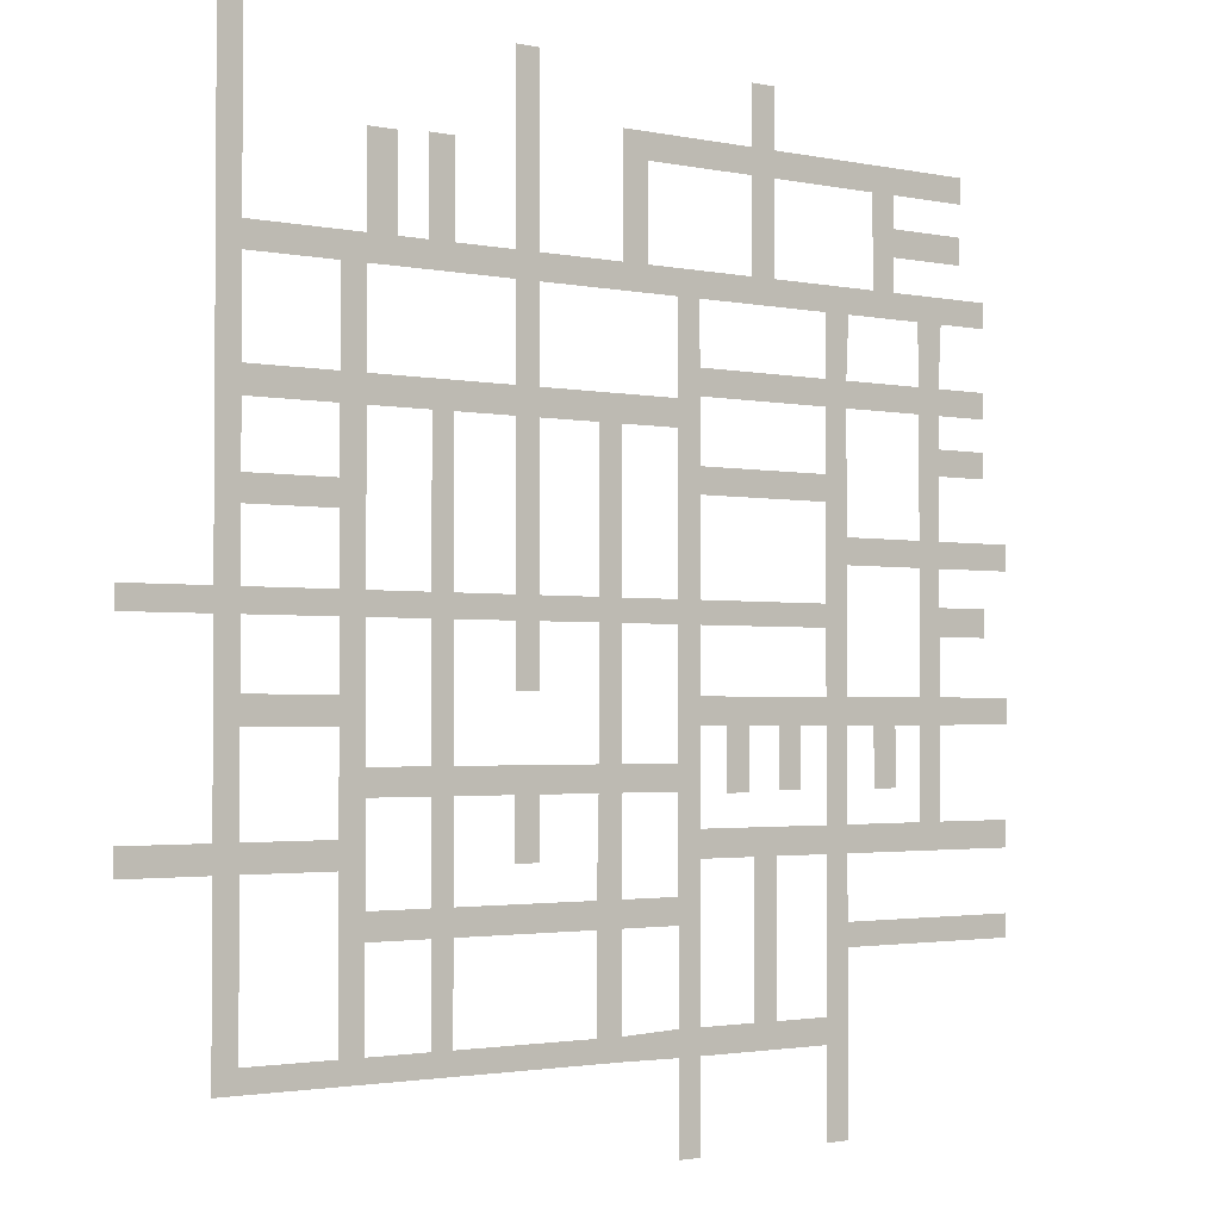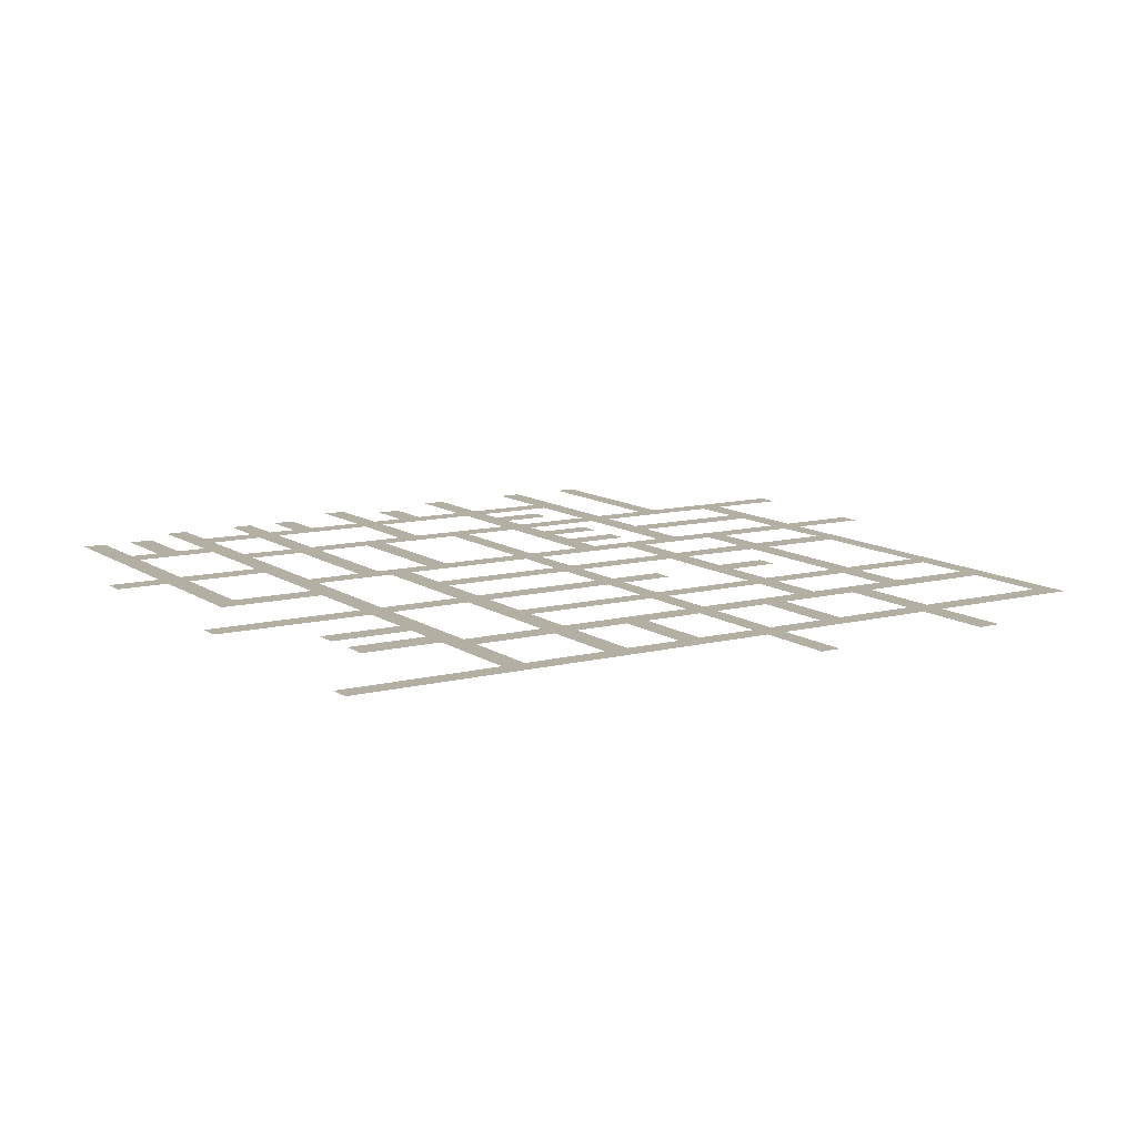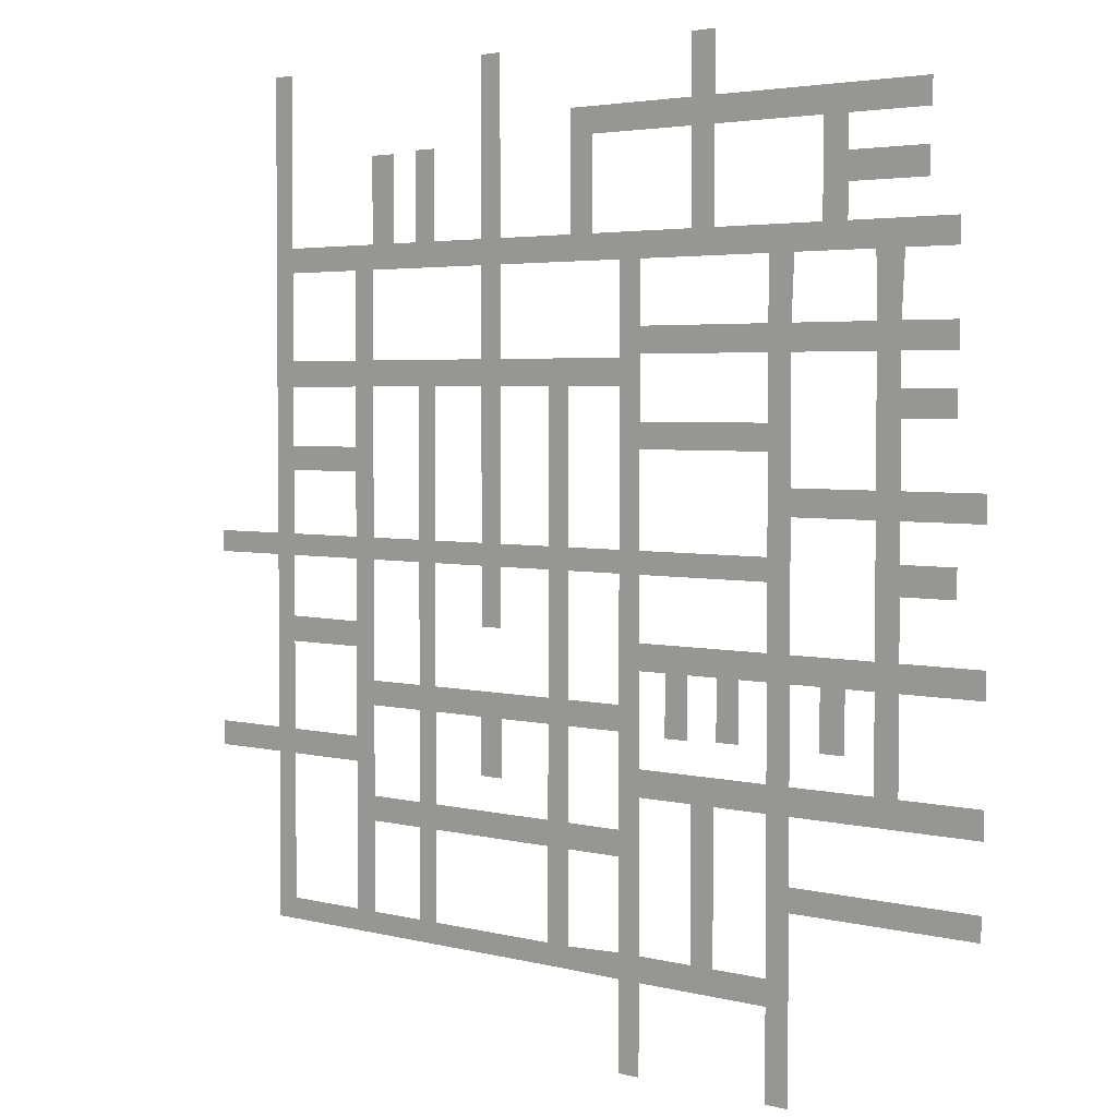
<metadata>
{"format":"obj","ext":"obj","renderer":"f3d","projection":"perspective","resolution":1024,"background":"white","views":[{"elev":-2.0,"azim":142.5,"up":"+Z"},{"elev":11.2,"azim":58.0,"up":"+Y"},{"elev":3.4,"azim":-137.8,"up":"+Z"}]}
</metadata>
<code>
g Plane.014_Plane.012
v 0.2034 0 0.1896
v -0.2189 0 0.1896
v 0.2034 0 -0.1896
v -0.2189 0 -0.1896
v 1.28 0 0.1896
v 1.28 0 -0.1896
v 1.712 0 0.1896
v 1.712 0 -0.1896
v 2.794 0 0.1896
v 2.794 0 -0.1896
v 3.178 0 0.1896
v 3.178 0 -0.1896
v 4.281 0 0.1896
v 4.281 0 -0.1896
v 4.718 0 0.1896
v 4.718 0 -0.1896
v 6.298 0 0.1896
v 6.298 0 -0.1896
v 6.718 0 0.1896
v 6.718 0 -0.1896
v 6.298 0 -1.266
v 6.718 0 -1.266
v 6.298 0 -1.715
v 6.718 0 -1.715
v 6.298 0 -2.192
v 6.718 0 -2.192
v 6.298 0 -3.279
v 6.718 0 -3.279
v 6.298 0 -3.715
v 6.718 0 -3.715
v 6.298 0 -6.305
v 6.718 0 -6.305
v 6.298 0 -6.68
v 6.718 0 -6.68
v 4.718 0 -6.305
v 4.718 0 -6.68
v 4.281 0 -6.305
v 4.281 0 -6.68
v 3.178 0 -6.305
v 3.178 0 -6.68
v 2.794 0 -6.305
v 2.794 0 -6.68
v 0.238 0 -6.305
v 0.238 0 -6.68
v -0.2278 0 -6.305
v -0.2278 0 -6.68
v 0.238 0 -4.716
v -0.2278 0 -4.716
v 3.178 0 -4.716
v 2.794 0 -4.716
v 3.178 0 -4.283
v 2.794 0 -4.283
v 3.178 0 -2.708
v 2.794 0 -2.708
v 3.178 0 -2.28
v 2.794 0 -2.28
v 0.238 0 -4.283
v -0.2278 0 -4.283
v 4.281 0 -4.716
v 4.281 0 -4.283
v 4.718 0 -4.716
v 4.718 0 -4.283
v 4.281 1e-06 -2.708
v 4.718 1e-06 -2.708
v 4.281 1e-06 -2.28
v 4.718 1e-06 -2.28
v 4.718 0 -1.278
v 4.281 0 -1.278
v 1.712 0 2.779
v 1.712 0 3.228
v 4.281 0 -1.715
v 4.718 0 -1.715
v 2.794 0 2.779
v 3.178 0 2.779
v 4.718 0 -3.715
v 4.281 0 -3.715
v 4.281 0 -3.279
v 4.718 0 -3.279
v 2.794 0 3.228
v 3.178 0 3.228
v 1.28 0 2.779
v 1.28 0 3.228
v 0.2034 -0 2.779
v 0.2034 -0 3.228
v -0.2189 -0 2.779
v -0.2189 -0 3.228
v -1.303 0 0.1896
v -1.303 0 -0.1896
v 0.2034 0 -2.28
v -0.2189 0 -2.28
v 0.2034 0 -2.708
v -0.2189 0 -2.708
v -1.303 0 -2.28
v -1.303 0 -2.708
v -1.729 0 -2.28
v -1.729 0 -2.708
v -1.303 0 -4.283
v -1.729 0 -4.283
v -1.303 0 -4.716
v -1.729 0 -4.716
v -1.303 0 -6.26
v -1.729 0 -6.26
v -1.303 0 -6.693
v -1.729 0 -6.693
v -4.271 -0 -6.26
v -4.271 -0 -6.693
v -4.709 -0 -6.26
v -4.709 -0 -6.693
v -4.271 -0 -3.726
v -4.709 -0 -3.726
v -4.271 -0 -3.273
v -4.709 -0 -3.273
v -4.271 -0 -1.715
v -4.709 -0 -1.715
v -4.271 -0 -1.27
v -4.709 -0 -1.27
v -1.729 -0 -1.715
v -1.729 -0 -1.27
v -1.303 -0 -1.715
v -1.303 -0 -1.27
v -1.729 0 0.1896
v -1.729 0 -0.1896
v -4.271 0 0.1896
v -4.271 0 -0.1896
v -4.709 0 0.1896
v -4.709 0 -0.1896
v 4.281 0 2.779
v 4.281 0 3.228
v 4.718 0 2.779
v 4.718 0 3.228
v 6.298 0 2.779
v 6.298 0 3.228
v 6.718 0 2.779
v 6.718 0 3.228
v 4.281 0 1.741
v 4.718 0 1.741
v 4.281 0 1.314
v 4.718 0 1.314
v 6.298 0 1.741
v 6.298 0 1.314
v 6.718 0 1.741
v 6.718 0 1.314
v -1.733 -0 -3.726
v -1.733 -0 -3.273
v -1.303 -0 -3.726
v -1.303 -0 -3.273
v -6.273 -0 -1.715
v -6.273 -0 -1.27
v -6.71 -0 -1.715
v -6.71 -0 -1.27
v -6.273 -0 -3.269
v -6.71 -0 -3.269
v -6.273 -0 -3.726
v -6.71 -0 -3.726
v -4.271 -0 -4.798
v -4.271 -0 -5.196
v -4.709 -0 -5.196
v -4.709 -0 -4.798
v -2.785 -0 -3.726
v -3.246 -0 -3.726
v -3.246 -0 -3.273
v -2.785 -0 -3.273
v -3.233 -0 -6.26
v -2.785 0 -6.26
v -2.785 0 -6.693
v -3.233 -0 -6.693
v -1.303 0 1.786
v -1.729 0 1.786
v -1.303 0 2.22
v -1.729 0 2.22
v -1.303 0 2.779
v -1.729 0 2.779
v -1.303 0 3.228
v -1.729 0 3.228
v -1.303 -0 3.282
v -1.729 -0 3.282
v -1.303 -0 3.721
v -1.729 -0 3.721
v -4.271 -0 3.282
v -4.271 -1e-06 3.721
v -4.709 -1e-06 3.282
v -4.709 -1e-06 3.721
v -6.273 -1e-06 3.282
v -6.273 -1e-06 3.721
v -6.71 -1e-06 3.282
v -6.71 -1e-06 3.721
v -6.273 -1e-06 2.739
v -6.71 -1e-06 2.739
v -6.273 -1e-06 2.3
v -6.71 -1e-06 2.3
v -6.273 -1e-06 1.245
v -6.71 -1e-06 1.245
v -6.273 -1e-06 0.8061
v -6.71 -1e-06 0.8061
v -6.273 -1e-06 0.1744
v -6.71 -1e-06 0.1744
v -6.273 -1e-06 -0.2966
v -6.71 -1e-06 -0.2966
v -4.709 -1e-06 1.245
v -4.709 -1e-06 0.8061
v -4.271 -1e-06 1.245
v -4.271 -1e-06 0.8061
v -4.271 -1e-06 2.22
v -4.271 -1e-06 1.786
v -4.709 -1e-06 2.22
v -4.709 -1e-06 1.786
v -1.303 -0 4.772
v -1.729 -0 4.772
v -1.303 -0 5.202
v -1.729 -0 5.202
v -0.2567 -0 4.772
v -0.2567 -0 5.202
v 1.28 -0 4.772
v 1.28 -0 5.202
v 1.718 -0 4.772
v 1.718 -0 5.202
v 4.281 0 4.772
v 4.281 0 5.202
v 4.718 0 4.772
v 4.718 0 5.202
v 6.298 1e-06 4.772
v 6.298 1e-06 5.202
v 6.711 1e-06 4.772
v 6.711 1e-06 5.202
v -0.7268 -0 4.772
v -0.7268 -0 5.202
v -0.2567 -0 7.21
v -0.7268 -0 7.21
v -0.7268 -0 6.772
v -0.2567 -0 6.772
v -3.226 -0 7.21
v -3.226 -0 6.772
v -2.768 -0 6.772
v -2.768 -0 7.21
v -5.282 -0 7.21
v -5.282 -0 6.772
v -5.741 -0 7.21
v -5.741 -0 6.772
v -5.282 -0 6.228
v -5.741 -0 6.228
v -5.282 -0 5.769
v -5.741 -0 5.769
v -5.282 -0 5.202
v -5.741 -0 5.202
v -5.282 -0 4.772
v -5.741 -0 4.772
v -4.759 -0 5.202
v -4.759 -0 4.772
v -4.279 -0 5.202
v -4.279 -0 4.772
v -3.226 -0 5.202
v -3.226 -0 4.772
v -2.768 -0 5.202
v -2.768 -0 4.772
v -6.253 -1e-06 5.202
v -6.253 -1e-06 4.772
v -6.765 -1e-06 5.202
v -6.765 -1e-06 4.772
v 3.238 0 4.772
v 2.796 -0 4.772
v 2.796 -0 5.202
v 3.238 0 5.202
v 3.768 0 5.202
v 3.768 0 4.772
v -3.289 -0 -1.27
v -3.728 -0 -1.27
v -3.728 -0 -1.715
v -3.289 -0 -1.715
v -2.705 -0 -1.715
v -2.257 -0 -1.715
v -2.705 -0 -1.27
v -2.257 -0 -1.27
v -5.737 -0 -1.27
v -5.274 -0 -1.27
v -5.274 -0 -1.715
v -5.737 -0 -1.715
v 1.726 0 -2.708
v 1.271 0 -2.708
v 1.726 0 -2.28
v 1.271 0 -2.28
f 3 4 2 1
f 7 8 6 5
f 11 12 10 9
f 15 16 14 13
f 19 20 18 17
f 24 23 21 22
f 24 26 25 23
f 30 29 27 28
f 34 33 31 32
f 38 37 35 36
f 42 41 39 40
f 46 45 43 44
f 52 51 49 50
f 56 55 53 54
f 58 57 47 48
f 62 61 59 60
f 65 66 64 63
f 72 71 68 67
f 77 78 75 76
f 79 80 74 73
f 81 82 70 69
f 85 86 84 83
f 91 92 90 89
f 96 95 93 94
f 146 145 143 144
f 99 100 98 97
f 103 104 102 101
f 108 107 105 106
f 112 111 109 110
f 116 115 113 114
f 120 119 117 118
f 122 121 87 88
f 126 125 123 124
f 130 129 127 128
f 134 133 131 132
f 138 137 135 136
f 141 142 140 139
f 149 150 148 147
f 153 154 152 151
f 156 157 158 155
f 160 161 162 159
f 164 165 166 163
f 170 169 167 168
f 174 173 171 172
f 178 177 175 176
f 181 182 180 179
f 185 186 184 183
f 189 190 188 187
f 193 194 192 191
f 197 198 196 195
f 201 202 200 199
f 204 206 205 203
f 210 209 207 208
f 216 215 213 214
f 220 219 217 218
f 224 223 221 222
f 225 226 212 211
f 228 227 230 229
f 232 231 234 233
f 238 237 235 236
f 241 242 240 239
f 245 246 244 243
f 249 250 248 247
f 253 254 252 251
f 258 257 255 256
f 264 263 218 217
f 260 261 262 259
f 269 271 272 270
f 267 266 265 268
f 274 275 276 273
f 278 280 279 277
g Plane.003
v 0.238 0 -6.305
v -0.2278 0 -6.305
v 0.238 0 -4.716
v -0.2278 0 -4.716
v 0.2034 0 0.1896
v -0.2189 0 0.1896
v 0.2034 0 -0.1896
v -0.2189 0 -0.1896
v 1.28 0 0.1896
v 1.28 0 -0.1896
v 1.712 0 0.1896
v 1.712 0 -0.1896
v 2.794 0 0.1896
v 2.794 0 -0.1896
v 3.178 0 0.1896
v 3.178 0 -0.1896
v 4.281 0 0.1896
v 4.281 0 -0.1896
v 4.718 0 0.1896
v 4.718 0 -0.1896
v 6.298 0 0.1896
v 6.298 0 -0.1896
v 6.718 0 0.1896
v 6.718 0 -0.1896
v 8.205 0 0.1896
v 8.205 0 -0.1896
v 6.298 0 -1.266
v 6.718 0 -1.266
v 6.298 0 -1.715
v 6.298 0 -2.192
v 6.718 0 -2.192
v 6.298 0 -3.279
v 6.718 0 -3.279
v 6.298 0 -3.715
v 6.718 0 -3.715
v 6.298 0 -6.305
v 6.718 0 -6.305
v 6.298 0 -6.68
v 4.718 0 -6.305
v 4.718 0 -6.68
v 4.281 0 -6.305
v 4.281 0 -6.68
v 3.178 0 -6.305
v 3.178 0 -6.68
v 2.794 0 -6.305
v 2.794 0 -6.68
v 1.726 0 -6.305
v 1.726 0 -6.68
v 0.238 0 -6.305
v 0.238 0 -6.68
v -0.2278 0 -6.305
v -0.2278 0 -6.68
v 0.238 0 -4.716
v -0.2278 0 -4.716
v 3.178 0 -4.716
v 2.794 0 -4.716
v 3.178 0 -4.283
v 2.794 0 -4.283
v 3.178 0 -2.708
v 2.794 0 -2.708
v 3.178 0 -2.28
v 2.794 0 -2.28
v 0.238 0 -4.283
v -0.2278 0 -4.283
v 4.281 0 -4.716
v 4.281 0 -4.283
v 4.718 0 -4.716
v 4.718 0 -4.283
v 4.281 1e-06 -2.708
v 4.718 1e-06 -2.708
v 4.281 1e-06 -2.28
v 4.718 1e-06 -2.28
v 4.718 0 -1.278
v 4.281 0 -1.278
v 1.712 0 2.779
v 1.712 0 3.228
v 4.281 0 -1.715
v 4.718 0 -1.715
v 2.794 0 2.779
v 3.178 0 2.779
v 4.718 0 -3.715
v 4.281 0 -3.715
v 4.281 0 -3.279
v 4.718 0 -3.279
v 2.794 0 3.228
v 3.178 0 3.228
v 8.206 0 -3.715
v 8.206 0 -3.279
v 1.28 0 2.779
v 1.28 0 3.228
v 0.2034 -0 2.779
v 0.2034 -0 3.228
v -0.2189 -0 2.779
v -0.2189 -0 3.228
v -1.303 0 0.1896
v -1.303 0 -0.1896
v 0.2034 0 -2.28
v -0.2189 0 -2.28
v 0.2034 0 -2.708
v -0.2189 0 -2.708
v -1.303 0 -2.28
v -1.303 0 -2.708
v -1.729 0 -2.28
v -1.729 0 -2.708
v -1.303 0 -4.283
v -1.729 0 -4.283
v -1.303 0 -4.716
v -1.729 0 -4.716
v -1.303 0 -6.26
v -1.729 0 -6.26
v -1.303 0 -6.693
v -1.729 0 -6.693
v -1.303 0 -8.215
v -1.729 0 -8.215
v -4.271 -0 -6.26
v -4.271 -0 -6.693
v -4.709 -0 -6.26
v -4.709 -0 -6.693
v -4.271 -0 -8.209
v -4.709 -0 -8.209
v -4.271 -0 -3.726
v -4.709 -0 -3.726
v -4.271 -0 -3.273
v -4.709 -0 -3.273
v -4.271 -0 -1.715
v -4.709 -0 -1.715
v -4.271 -0 -1.27
v -4.709 -0 -1.27
v -1.729 -0 -1.715
v -1.729 -0 -1.27
v -1.303 -0 -1.715
v -1.303 -0 -1.27
v -1.729 0 0.1896
v -1.729 0 -0.1896
v -4.271 0 0.1896
v -4.271 0 -0.1896
v -4.709 0 0.1896
v -4.709 0 -0.1896
v 4.281 0 2.779
v 4.281 0 3.228
v 4.718 0 2.779
v 4.718 0 3.228
v 6.298 0 2.779
v 6.298 0 3.228
v 6.718 0 2.779
v 6.718 0 3.228
v 4.281 0 1.741
v 4.718 0 1.741
v 4.281 0 1.314
v 4.718 0 1.314
v 6.298 0 1.741
v 6.298 0 1.314
v 6.718 0 1.741
v 6.718 0 1.314
v -1.733 -0 -3.726
v -1.733 -0 -3.273
v -1.303 -0 -3.726
v -1.303 -0 -3.273
v -6.273 -0 -1.715
v -6.273 -0 -1.27
v -6.71 -0 -1.715
v -6.71 -0 -1.27
v -8.218 -0 -1.715
v -8.218 -0 -1.27
v -6.273 -0 -3.269
v -6.71 -0 -3.269
v -6.273 -0 -3.726
v -6.71 -0 -3.726
v -8.193 -0 -3.269
v -8.193 -0 -3.726
v -4.271 -0 -4.798
v -4.271 -0 -5.196
v -4.709 -0 -5.196
v -4.709 -0 -4.798
v -8.168 -0 -5.196
v -8.168 -0 -4.798
v -2.785 -0 -3.726
v -3.246 -0 -3.726
v -3.246 -0 -3.273
v -2.785 -0 -3.273
v -3.233 -0 -6.26
v -2.785 0 -6.26
v -2.785 0 -6.693
v -3.233 -0 -6.693
v -1.303 0 1.786
v -1.729 0 1.786
v -1.303 0 2.22
v -1.729 0 2.22
v -1.303 0 2.779
v -1.729 0 2.779
v -1.303 0 3.228
v -1.729 0 3.228
v -1.303 -0 3.282
v -1.729 -0 3.282
v -1.303 -0 3.721
v -1.729 -0 3.721
v -4.271 -0 3.282
v -4.271 -1e-06 3.721
v -4.709 -1e-06 3.282
v -4.709 -1e-06 3.721
v -6.273 -1e-06 3.282
v -6.273 -1e-06 3.721
v -6.71 -1e-06 3.282
v -6.71 -1e-06 3.721
v -6.273 -1e-06 2.739
v -6.71 -1e-06 2.739
v -6.273 -1e-06 2.3
v -6.71 -1e-06 2.3
v -6.273 -1e-06 1.245
v -6.71 -1e-06 1.245
v -6.273 -1e-06 0.8061
v -6.71 -1e-06 0.8061
v -6.273 -1e-06 0.1744
v -6.71 -1e-06 0.1744
v -6.273 -1e-06 -0.2966
v -6.71 -1e-06 -0.2966
v -7.705 -1e-06 -0.2966
v -7.705 -1e-06 0.1744
v -8.207 -1e-06 1.245
v -8.207 -1e-06 0.8061
v -4.709 -1e-06 1.245
v -4.709 -1e-06 0.8061
v -4.271 -1e-06 1.245
v -4.271 -1e-06 0.8061
v -4.271 -1e-06 2.22
v -4.271 -1e-06 1.786
v -4.709 -1e-06 2.22
v -4.709 -1e-06 1.786
v -1.303 -0 4.772
v -1.729 -0 4.772
v -1.303 -0 5.202
v -1.729 -0 5.202
v -0.2567 -0 4.772
v -0.2567 -0 5.202
v 0.7358 -0 4.772
v 0.7358 -0 5.202
v 1.28 -0 4.772
v 1.28 -0 5.202
v 1.718 -0 4.772
v 1.718 -0 5.202
v 4.281 0 4.772
v 4.281 0 5.202
v 4.718 0 4.772
v 4.718 0 5.202
v 6.298 1e-06 4.772
v 6.298 1e-06 5.202
v 6.711 1e-06 4.772
v 6.711 1e-06 5.202
v 6.298 1e-06 8.213
v 6.711 1e-06 8.213
v 1.28 -1e-06 8.213
v 1.718 -1e-06 8.213
v -0.7268 -0 4.772
v -0.7268 -0 5.202
v -0.7268 -0 7.21
v -0.7268 -0 6.772
v -0.2567 -0 6.772
v -3.226 -0 7.21
v -3.226 -0 6.772
v -2.768 -0 6.772
v -2.768 -0 7.21
v -5.282 -0 7.21
v -5.282 -0 6.772
v -5.741 -0 7.21
v -5.741 -0 6.772
v -7.225 -1e-06 7.21
v -7.225 -1e-06 6.772
v -5.282 -0 6.228
v -5.741 -0 6.228
v -5.282 -0 5.769
v -5.741 -0 5.769
v -5.282 -0 5.202
v -5.741 -0 5.202
v -5.282 -0 4.772
v -5.741 -0 4.772
v -4.759 -0 5.202
v -4.759 -0 4.772
v -4.279 -0 5.202
v -4.279 -0 4.772
v -3.226 -0 5.202
v -3.226 -0 4.772
v -2.768 -0 5.202
v -2.768 -0 4.772
v -6.253 -1e-06 5.202
v -6.253 -1e-06 4.772
v -6.765 -1e-06 5.202
v -6.765 -1e-06 4.772
v -7.716 -1e-06 5.202
v -7.716 -1e-06 4.772
v -7.713 -1e-06 3.282
v -7.713 -1e-06 3.721
v -7.692 -1e-06 2.739
v -7.692 -1e-06 2.3
v -3.226 -0 8.213
v -2.768 -0 8.213
v 3.238 0 4.772
v 2.796 -0 4.772
v 2.796 -0 5.202
v 3.238 0 5.202
v 2.796 0 6.744
v 3.238 0 6.744
v 3.768 0 5.202
v 3.768 0 4.772
v -3.289 -0 -1.27
v -3.728 -0 -1.27
v -3.728 -0 -1.715
v -3.289 -0 -1.715
v -2.705 -0 -1.715
v -2.257 -0 -1.715
v 3.768 0 6.709
v 4.281 0 6.709
v -2.705 -0 -1.27
v -2.257 -0 -1.27
v -2.705 -0 -2.742
v -2.257 -0 -2.742
v -3.728 -0 -2.716
v -3.289 -0 -2.716
v -5.737 -0 -1.27
v -5.274 -0 -1.27
v -5.274 -0 -1.715
v -5.737 -0 -1.715
v -5.274 -0 -2.716
v -5.737 -0 -2.716
v -7.195 -0 6.228
v -7.195 -0 5.769
v 1.28 0 -1.205
v 1.712 0 -1.205
v 1.726 0 -2.708
v 1.271 0 -2.708
v 1.726 0 -2.28
v 1.271 0 -2.28
v 1.726 0 -3.698
v 1.271 0 -3.698
f 284 283 281 282
f 289 290 287 285
f 293 294 292 291
f 297 298 296 295
f 301 302 300 299
f 305 306 304 303
f 308 307 302 304
f 313 312 310 311
f 317 316 314 315
f 320 319 316 318
f 324 323 321 322
f 328 327 325 326
f 330 329 327 328
f 336 335 323 325
f 340 339 337 338
f 294 296 341 342
f 336 333 343 338
f 346 345 335 337
f 321 345 347 319
f 362 361 348 346
f 341 351 349 339
f 357 358 352 351
f 353 354 298 300
f 309 358 353 307
f 364 363 349 350
f 368 367 315 313
f 314 361 364 312
f 359 360 295 293
f 355 356 365 359
f 289 369 355 291
f 371 372 370 369
f 371 285 286 373
f 376 375 286 288
f 377 378 288 287
f 344 380 379 343
f 611 609 379 377
f 382 381 378 380
f 389 390 388 387
f 393 394 392 391
f 332 391 389 331
f 463 462 390 392
f 399 400 398 396
f 453 452 395 397
f 406 405 403 404
f 585 586 405 407
f 416 415 413 414
f 408 418 416 407
f 410 414 376 412
f 420 419 360 366
f 424 423 421 422
f 428 427 419 421
f 431 432 430 428
f 301 432 434 303
f 297 429 430 299
f 425 433 431 423
f 334 387 385 344
f 459 458 401 403
f 600 599 408 406
f 443 444 442 441
f 445 446 441 439
f 450 449 446 448
f 402 447 445 404
f 451 454 402 401
f 454 453 455 456
f 457 460 436 435
f 461 464 396 395
f 461 458 457 462
f 437 385 386 435
f 382 438 436 384
f 383 409 411 381
f 466 465 375 413
f 470 469 467 468
f 373 469 471 374
f 474 473 471 472
f 477 478 476 474
f 481 482 480 479
f 485 486 483 481
f 489 490 488 487
f 493 494 492 491
f 442 496 495 440
f 497 498 494 496
f 500 499 490 492
f 501 502 491 489
f 417 502 504 415
f 508 506 503 501
f 505 507 479 477
f 466 506 505 468
f 510 509 475 476
f 534 533 509 511
f 516 515 513 514
f 518 517 515 516
f 370 517 519 356
f 578 577 519 520
f 526 525 523 524
f 529 530 528 526
f 531 532 520 518
f 536 537 514 534
f 540 541 535 536
f 543 542 538 539
f 547 546 544 545
f 548 549 545 543
f 552 553 551 550
f 556 557 554 552
f 560 561 559 558
f 510 563 562 512
f 480 557 559 478
f 565 564 553 555
f 569 568 566 567
f 484 567 565 482
f 570 571 484 483
f 573 572 486 488
f 540 562 560 539
f 574 575 541 538
f 579 578 580 581
f 582 583 576 579
f 420 521 523 422
f 590 591 522 582
f 424 525 527 426
f 589 593 410 409
f 587 584 592 588
f 588 589 595 594
f 586 587 597 596
f 598 601 439 440
f 601 600 602 603
f 605 604 549 551
f 607 606 290 292
f 608 610 342 340
f 609 608 612 613

</code>
